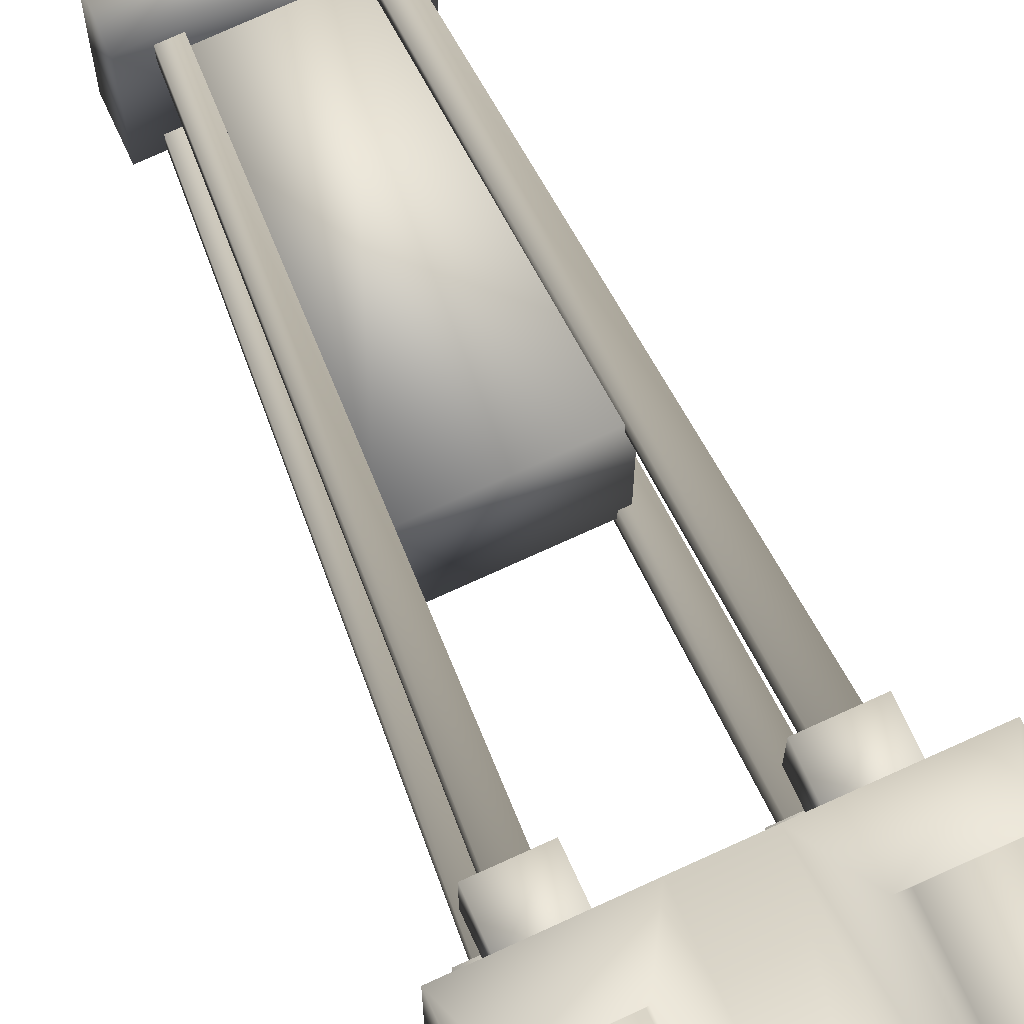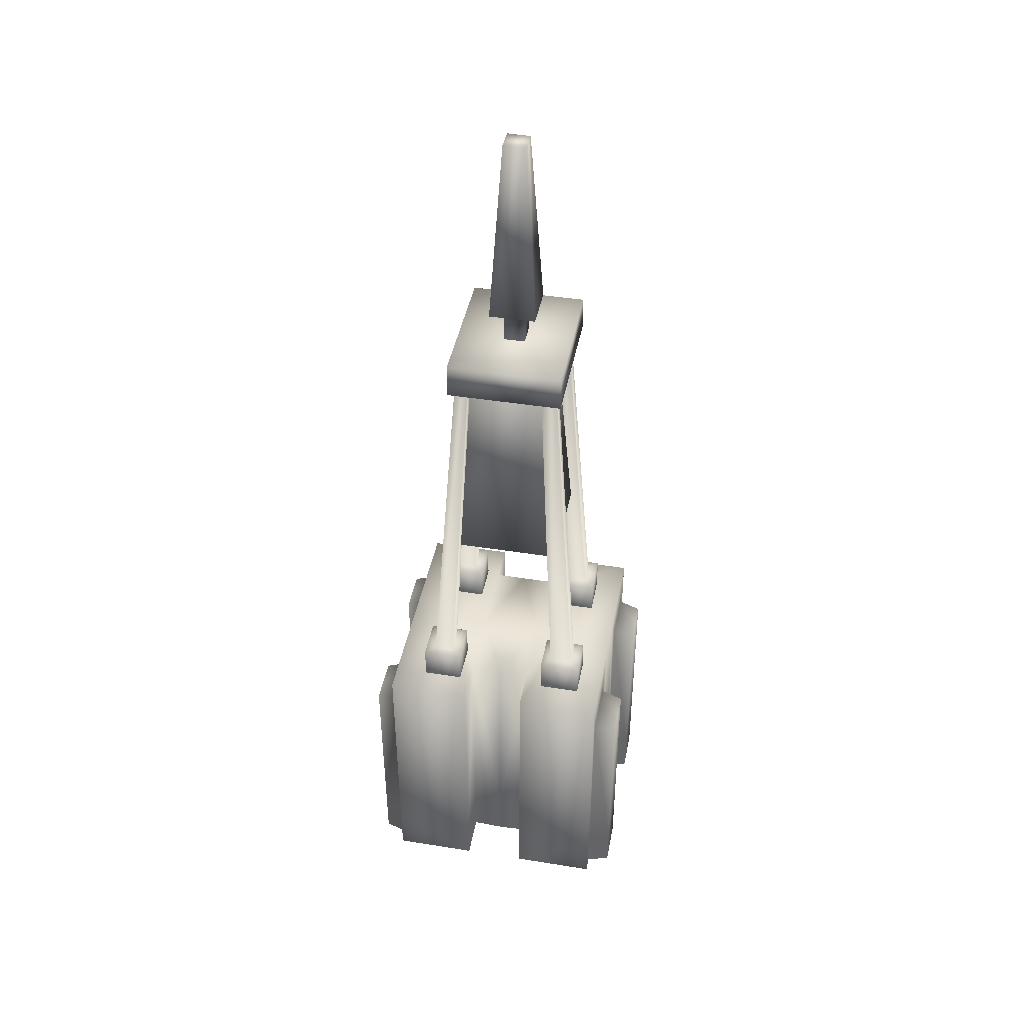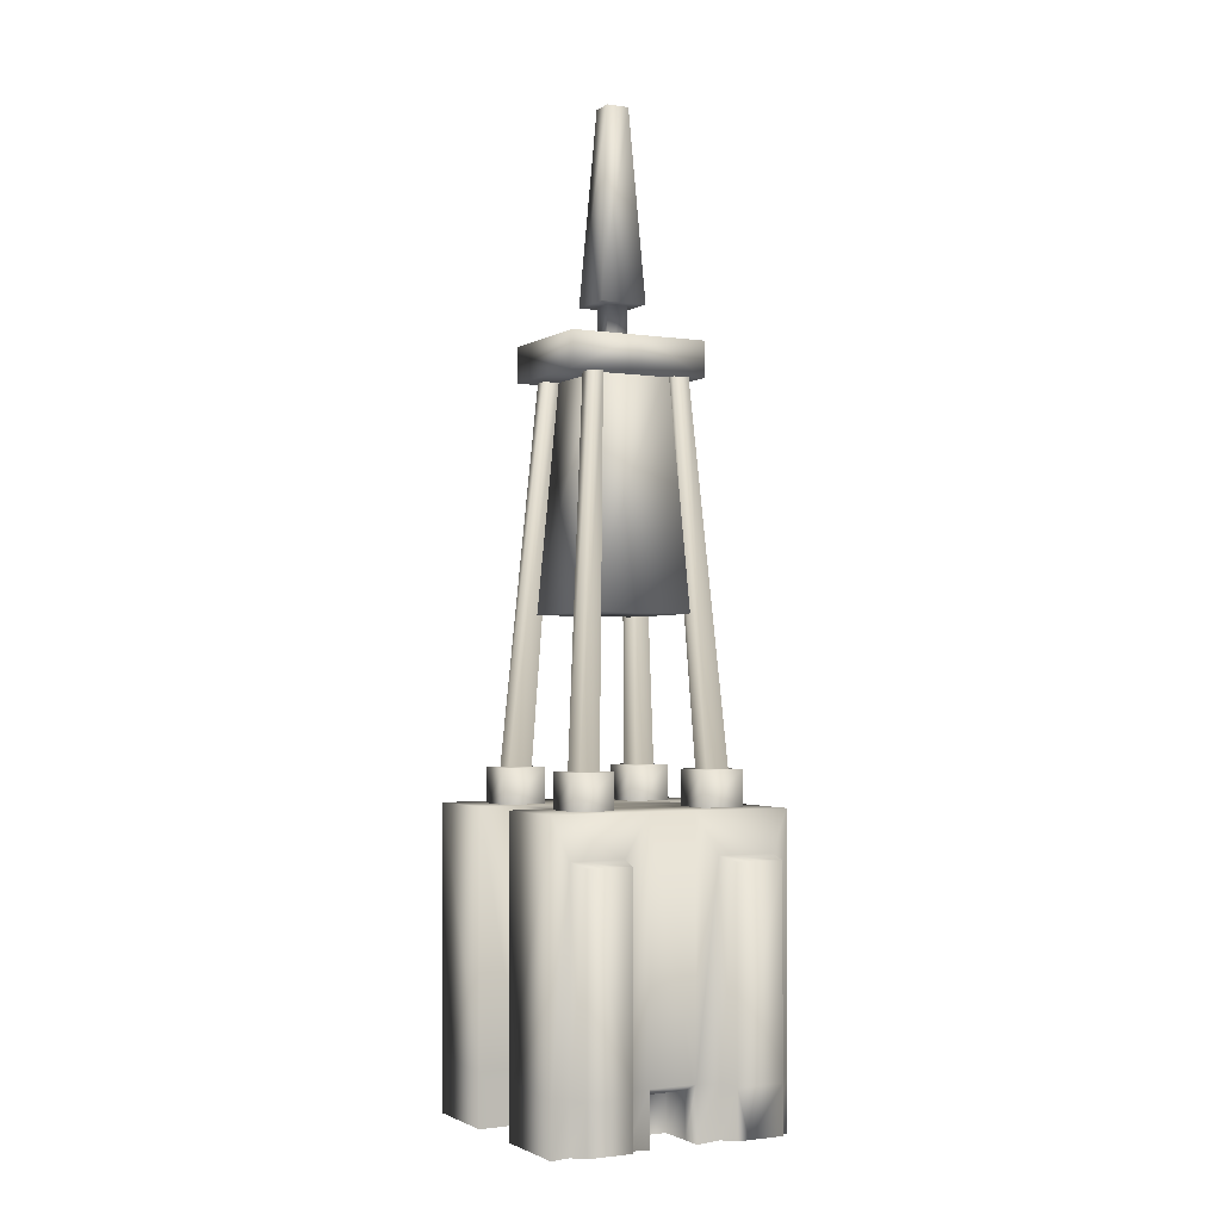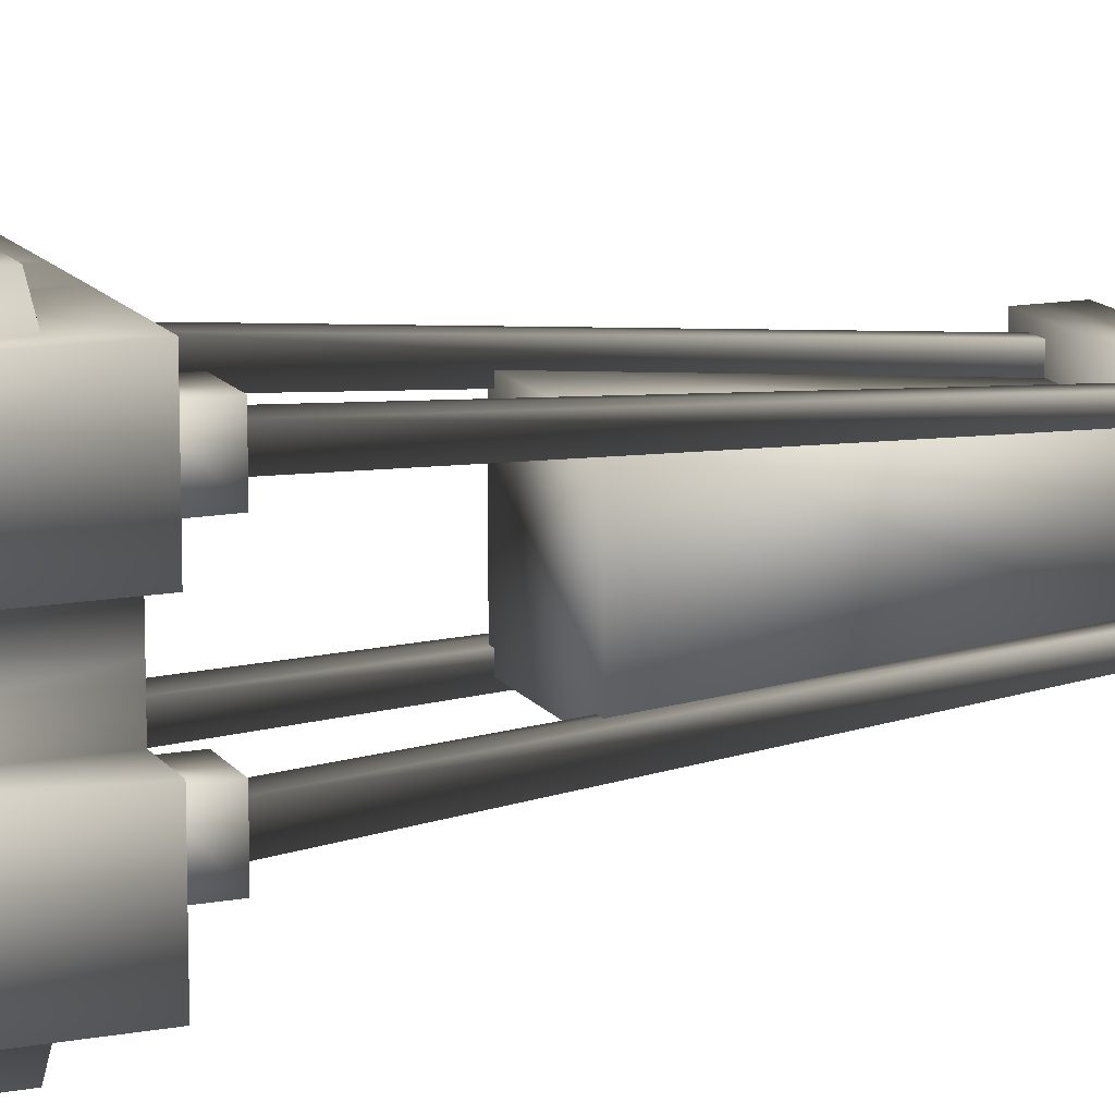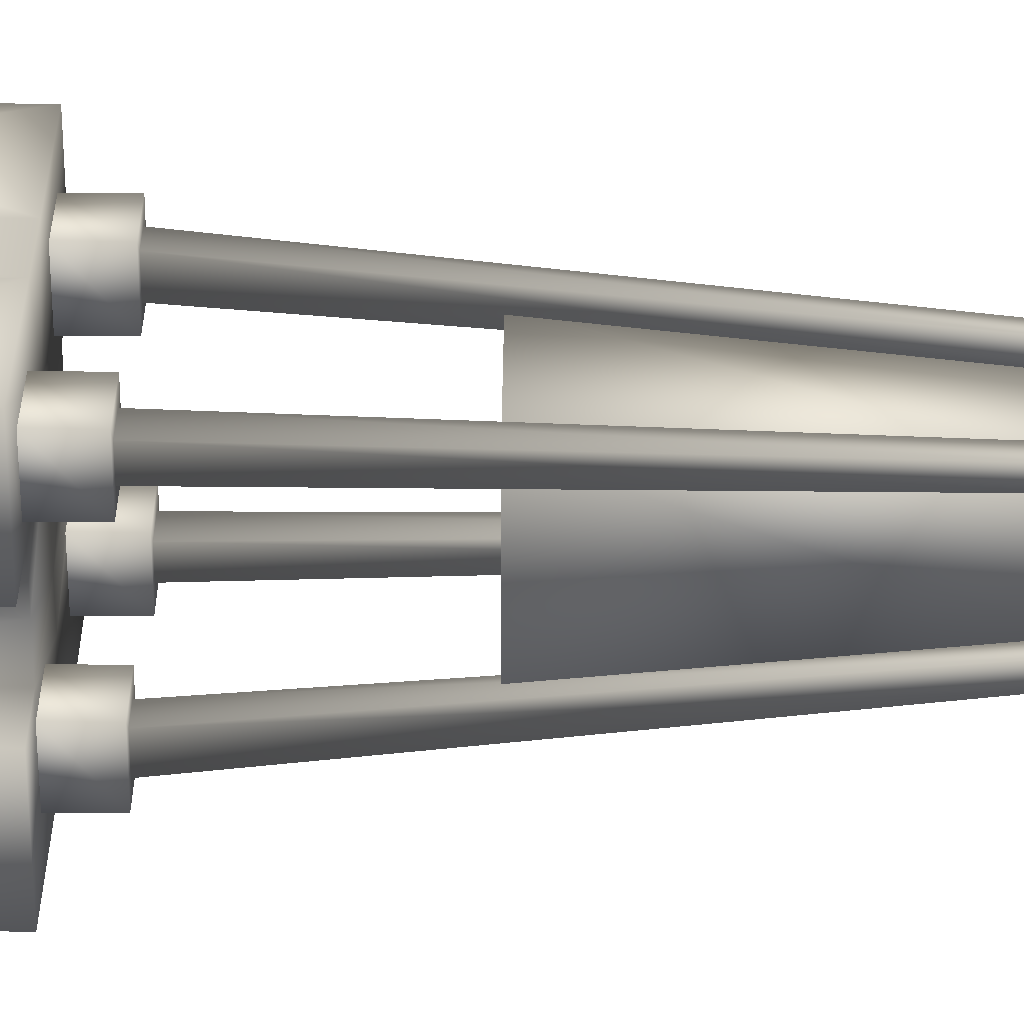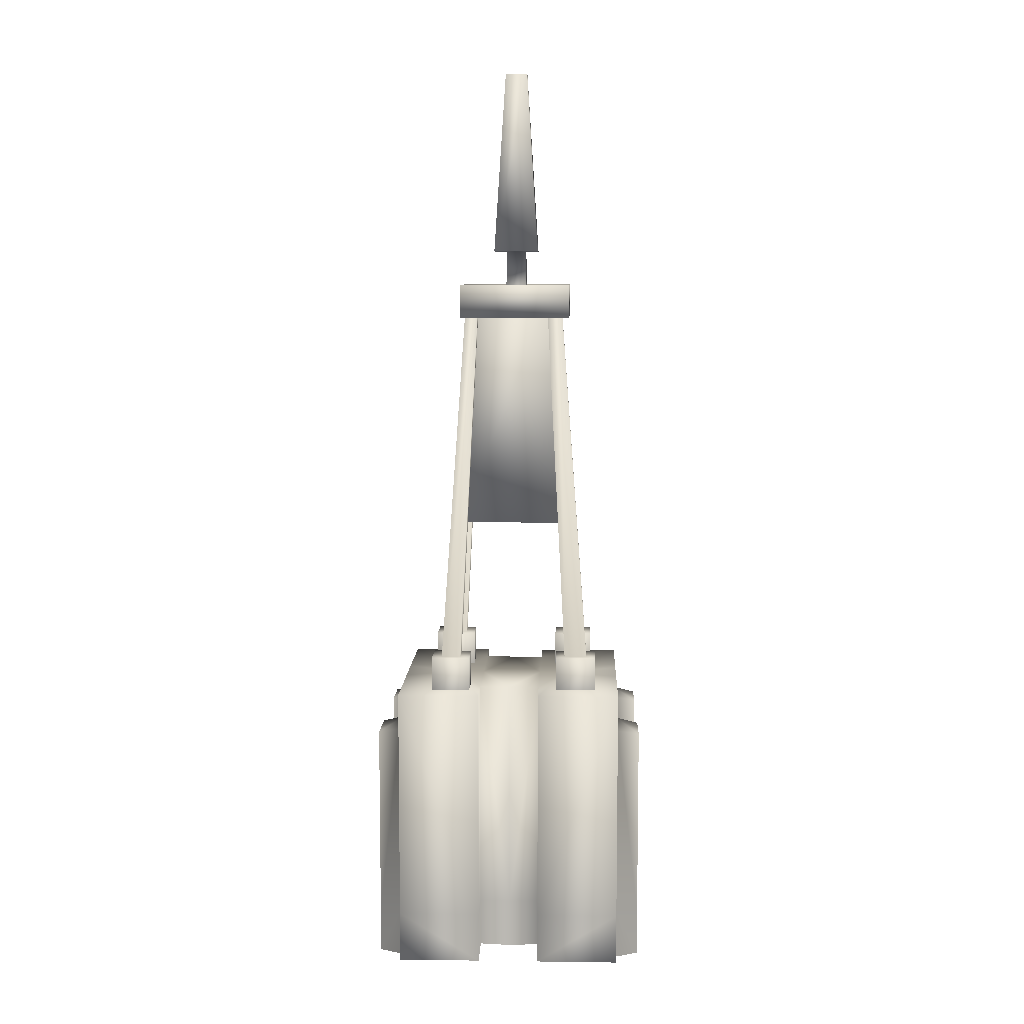
<metadata>
{"format":"obj","ext":"obj","renderer":"f3d","projection":"perspective","resolution":1024,"background":"white","views":[{"elev":72.3,"azim":-24.7,"up":"+Z"},{"elev":42.8,"azim":-79.2,"up":"+Y"},{"elev":-2.1,"azim":152.1,"up":"+Y"},{"elev":13.6,"azim":67.6,"up":"+Z"},{"elev":31.9,"azim":90.6,"up":"+Z"},{"elev":7.6,"azim":-87.9,"up":"+Y"}]}
</metadata>
<code>
v  -200.6 -10.84 47.69
v  -181.3 -11.02 55.82
v  -157.9 15.13 55.82
v  -206.8 -9.443 13.77
v  -206.8 15.04 13.77
v  -130.5 15.04 13.77
v  -130.5 -10.84 13.77
v  -110.5 -10.94 13.77
v  -110.5 15.02 13.77
v  -228.1 15.04 13.77
v  -228.1 -10.78 13.77
v  -228.1 -10.78 43.77
v  -228.2 134.2 13.77
v  -110.5 134.2 13.77
v  -110.5 -10.94 55.55
v  -110.5 15.02 55.82
v  -110.5 134.2 55.82
v  -228.2 134.2 55.82
v  -228.1 15.04 55.82
v  -228.1 -10.78 55.82
v  -181.1 15.13 55.82
v  -130.5 134.2 13.77
v  -158 134.4 55.82
v  -206.8 134.2 13.77
v  -180.9 134.4 55.82
v  -145.7 -10.35 56.37
v  -119.4 -10.43 55.56
v  -119.4 14.42 55.82
v  -119.4 114.2 55.82
v  -145.8 114.4 55.82
v  -145.7 14.44 55.82
v  -193.3 -10.34 55.56
v  -193 14.45 55.82
v  -192.9 114.4 55.82
v  -221 114.2 55.82
v  -221 14.44 55.82
v  -221 -10.28 55.82
v  -143.6 -8.903 67.07
v  -138.7 -8.903 67.07
v  -121.6 -8.986 67.13
v  -121.6 14.27 67.13
v  -121.6 112 67.13
v  -143.7 112.1 67.07
v  -143.6 14.29 67.07
v  -201.2 -8.894 67.07
v  -195.4 -8.894 67.07
v  -195.3 14.3 67.07
v  -195.2 112.1 67.07
v  -218.7 112 67.13
v  -218.7 14.29 67.13
v  -218.7 -8.837 67.13
v  -158 -11.02 55.82
v  -179 11.52 49.64
v  -179.2 -10.04 49.64
v  -160 -10.04 49.64
v  -160 11.52 49.64
v  -179 11.52 32.07
v  -179.2 -10.04 32.07
v  -160 -10.04 32.07
v  -160 11.52 32.07
v  -170.1 134.2 13.77
v  -170.1 134.3 27.55
v  -130.5 134.2 -1.906
v  -130.5 15.04 -1.906
v  -207 -10.05 -1.906
v  -206.8 134.2 -17.59
v  -207 134.2 -1.906
v  -207 15.04 -1.906
v  -206.8 15.04 -17.59
v  -130.5 -10.84 -17.59
v  -130.5 15.04 -17.59
v  -110.5 15.02 -17.59
v  -110.5 -10.94 -17.59
v  -130.5 134.2 -17.59
v  -110.5 134.2 -17.59
v  -143.6 14.29 -70.88
v  -121.6 14.27 -70.94
v  -121.6 112 -70.94
v  -143.7 112.1 -70.88
v  -206.8 -9.443 -17.59
v  -228.1 -10.78 -17.59
v  -228.1 15.04 -17.59
v  -201.2 -8.894 -70.88
v  -195.4 -8.894 -70.88
v  -195.3 14.3 -70.88
v  -218.7 14.29 -70.94
v  -218.7 -8.837 -70.94
v  -195.2 112.1 -70.88
v  -218.7 112 -70.94
v  -228.2 134.2 -17.59
v  -143.6 -8.903 -70.88
v  -138.7 -8.903 -70.88
v  -121.6 -8.986 -70.94
v  -110.5 15.02 -59.63
v  -110.5 -10.94 -59.36
v  -110.5 134.2 -59.63
v  -228.1 15.04 -59.63
v  -228.2 134.2 -59.63
v  -228.1 -10.78 -47.58
v  -228.1 -10.78 -59.63
v  -200.6 -10.84 -51.51
v  -170.1 134.3 -31.36
v  -119.4 14.42 -59.63
v  -119.4 -10.43 -59.37
v  -119.4 114.2 -59.63
v  -158 134.4 -59.63
v  -145.8 114.4 -59.63
v  -157.9 15.13 -59.63
v  -145.7 14.44 -59.63
v  -158 -11.02 -59.63
v  -145.7 -10.35 -60.18
v  -181.3 -11.02 -59.63
v  -181.1 15.13 -59.63
v  -193 14.45 -59.63
v  -193.3 -10.34 -59.37
v  -180.9 134.4 -59.63
v  -192.9 114.4 -59.63
v  -221 114.2 -59.63
v  -221 14.44 -59.63
v  -221 -10.28 -59.63
v  -160 11.52 -35.88
v  -179 11.52 -35.88
v  -179.2 -10.04 -35.88
v  -160 -10.04 -35.88
v  -179.2 -10.04 -53.46
v  -179 11.52 -53.46
v  -160 11.52 -53.46
v  -160 -10.04 -53.46
v  -170.1 134.2 -17.59
v  -170.2 134.2 -1.906
v  -130.6 -9.976 -1.906
o Box010
g Box010
f 24 67 68 5
f 7 6 9 8
f 6 22 14 9
f 44 41 42 43
f 5 4 11 10
f 45 46 47 50 51
f 47 48 49 50
f 24 5 10 13
f 38 39 40 41 44
f 8 9 16 15
f 9 14 17 16
f 10 19 18 13
f 11 12 20 19 10
f 12 1 20
f 17 14 22 62
f 13 18 62 24
f 15 16 28 27
f 16 17 29 28
f 17 23 30 29
f 23 3 31 30
f 3 52 26 31
f 2 21 33 32
f 21 25 34 33
f 25 18 35 34
f 18 19 36 35
f 19 20 37 36
f 27 28 41 40
f 28 29 42 41
f 29 30 43 42
f 30 31 44 43
f 31 26 38 44
f 32 33 47 46
f 33 34 48 47
f 34 35 49 48
f 35 36 50 49
f 36 37 51 50
f 23 25 21 3
f 60 57 58 59
f 21 2 54 53
f 52 3 56 55
f 3 21 53 56
f 53 54 58 57
f 55 56 60 59
f 56 53 57 60
f 62 22 61
f 61 22 63 130
f 61 24 62
f 25 23 62
f 18 25 62
f 62 23 17
f 65 4 5 68
f 63 22 6 64
f 64 6 7 131
f 67 24 61 130
f 66 69 68 67
f 70 73 72 71
f 71 72 75 74
f 76 79 78 77
f 69 82 81 80
f 83 87 86 85 84
f 85 86 89 88
f 66 90 82 69
f 91 76 77 93 92
f 73 95 94 72
f 72 94 96 75
f 82 90 98 97
f 81 82 97 100 99
f 99 100 101
f 96 102 74 75
f 90 66 102 98
f 95 104 103 94
f 94 103 105 96
f 96 105 107 106
f 106 107 109 108
f 108 109 111 110
f 112 115 114 113
f 113 114 117 116
f 116 117 118 98
f 98 118 119 97
f 97 119 120 100
f 104 93 77 103
f 103 77 78 105
f 105 78 79 107
f 107 79 76 109
f 109 76 91 111
f 115 84 85 114
f 114 85 88 117
f 117 88 89 118
f 118 89 86 119
f 119 86 87 120
f 106 108 113 116
f 121 124 123 122
f 113 126 125 112
f 110 128 127 108
f 108 127 126 113
f 126 122 123 125
f 128 124 121 127
f 127 121 122 126
f 102 129 74
f 129 130 63 74
f 129 102 66
f 116 102 106
f 98 102 116
f 102 96 106
f 65 68 69 80
f 63 64 71 74
f 64 131 70 71
f 67 130 129 66
v  -131.4 151.3 36.74
v  -131.4 151.3 26.9
v  -142.9 151.3 36.74
v  -142.9 151.3 26.9
v  -145.1 334.2 24.39
v  -145.1 334.2 17.93
v  -152.7 334.2 24.39
v  -152.7 334.2 17.93
v  -126.7 151.3 41.76
v  -126.7 151.3 21.95
v  -147.6 151.3 41.76
v  -147.6 151.3 21.95
v  -126.7 134.3 41.76
v  -126.7 134.3 21.95
v  -147.6 134.3 41.76
v  -147.6 134.3 21.95
o Box014
g Box014
f 136 137 139 138
f 132 133 137 136
f 133 135 139 137
f 135 134 138 139
f 134 132 136 138
f 132 134 142 140
f 134 135 143 142
f 135 133 141 143
f 133 132 140 141
f 140 142 146 144
f 142 143 147 146
f 143 141 145 147
f 141 140 144 145
v  -208.4 151.3 39.18
v  -198.6 151.3 39.18
v  -208.4 151.3 27.61
v  -198.6 151.3 27.61
v  -196.1 334.2 25.46
v  -189.6 334.2 25.46
v  -196.1 334.2 17.86
v  -189.6 334.2 17.86
v  -213.4 151.3 43.8
v  -193.6 151.3 43.8
v  -213.4 151.3 22.93
v  -193.6 151.3 22.93
v  -213.4 134.3 43.8
v  -193.6 134.3 43.8
v  -213.4 134.3 22.93
v  -193.6 134.3 22.93
o Box015
g Box015
f 152 153 155 154
f 148 149 153 152
f 149 151 155 153
f 151 150 154 155
f 150 148 152 154
f 148 150 158 156
f 150 151 159 158
f 151 149 157 159
f 149 148 156 157
f 156 158 162 160
f 158 159 163 162
f 159 157 161 163
f 157 156 160 161
v  -210.9 151.3 -37.88
v  -210.9 151.3 -28.03
v  -199.3 151.3 -37.88
v  -199.3 151.3 -28.03
v  -197.1 334.2 -25.53
v  -197.1 334.2 -19.06
v  -189.5 334.2 -25.53
v  -189.5 334.2 -19.06
v  -215.5 151.3 -42.9
v  -215.5 151.3 -23.08
v  -194.6 151.3 -42.9
v  -194.6 151.3 -23.08
v  -215.5 134.3 -42.9
v  -215.5 134.3 -23.08
v  -194.6 134.3 -42.9
v  -194.6 134.3 -23.08
o Box016
g Box016
f 168 169 171 170
f 164 165 169 168
f 165 167 171 169
f 167 166 170 171
f 166 164 168 170
f 164 166 174 172
f 166 167 175 174
f 167 165 173 175
f 165 164 172 173
f 172 174 178 176
f 174 175 179 178
f 175 173 177 179
f 173 172 176 177
v  -133.8 151.3 -40.31
v  -143.6 151.3 -40.31
v  -133.8 151.3 -28.75
v  -143.6 151.3 -28.75
v  -146.1 334.2 -26.59
v  -152.6 334.2 -26.59
v  -146.1 334.2 -18.99
v  -152.6 334.2 -18.99
v  -128.8 151.3 -44.93
v  -148.6 151.3 -44.93
v  -128.8 151.3 -24.07
v  -148.6 151.3 -24.07
v  -128.8 134.3 -44.93
v  -148.6 134.3 -44.93
v  -128.8 134.3 -24.07
v  -148.6 134.3 -24.07
o Box017
g Box017
f 184 185 187 186
f 180 181 185 184
f 181 183 187 185
f 183 182 186 187
f 182 180 184 186
f 180 182 190 188
f 182 183 191 190
f 183 181 189 191
f 181 180 188 189
f 188 190 194 192
f 190 191 195 194
f 191 189 193 195
f 189 188 192 193
v  -136.7 330.9 29.25
v  -136.7 330.9 -27.81
v  -136.7 348.1 -27.81
v  -136.7 348.1 29.25
v  -170.7 331 29.25
v  -204.8 330.9 29.25
v  -204.8 330.9 -27.81
v  -204.8 348.1 -27.81
v  -204.8 348.1 29.25
v  -170.7 331 -27.81
v  -170.7 348.1 -27.81
v  -170.7 348.1 29.25
o Box018
g Box018
f 196 197 198 199
f 205 197 196 200
f 206 198 197 205
f 207 199 198 206
f 200 196 199 207
f 201 204 203 202
f 205 200 201 202
f 206 205 202 203
f 207 206 203 204
f 200 207 204 201
v  -198.2 222.1 27.3
v  -144 222.1 27.3
v  -198.2 222.1 -30.08
v  -144 222.1 -30.08
v  -189.1 337.3 17.72
v  -153 337.3 17.72
v  -189.1 337.3 -20.49
v  -153 337.3 -20.49
o Box019
g Box019
f 208 210 211 209
f 212 213 215 214
f 208 209 213 212
f 209 211 215 213
f 211 210 214 215
f 210 208 212 214
v  -183.1 365.7 12.24
v  -160.2 365.7 12.24
v  -183.1 365.7 -10.8
v  -160.2 365.7 -10.8
v  -176.8 458.8 6.321
v  -166.4 458.8 6.321
v  -177.2 458.8 -4.884
v  -166 458.8 -4.884
v  -176.7 365.7 5.795
v  -166.6 365.7 5.795
v  -176.7 365.7 -4.359
v  -166.6 365.7 -4.359
v  -176.9 346.8 6.057
v  -166.3 346.8 6.057
v  -176.9 346.8 -4.62
v  -166.3 346.8 -4.62
o Box020
g Box020
f 220 221 223 222
f 216 217 221 220
f 217 219 223 221
f 219 218 222 223
f 218 216 220 222
f 216 218 226 224
f 218 219 227 226
f 219 217 225 227
f 217 216 224 225
f 224 226 230 228
f 226 227 231 230
f 227 225 229 231
f 225 224 228 229

</code>
